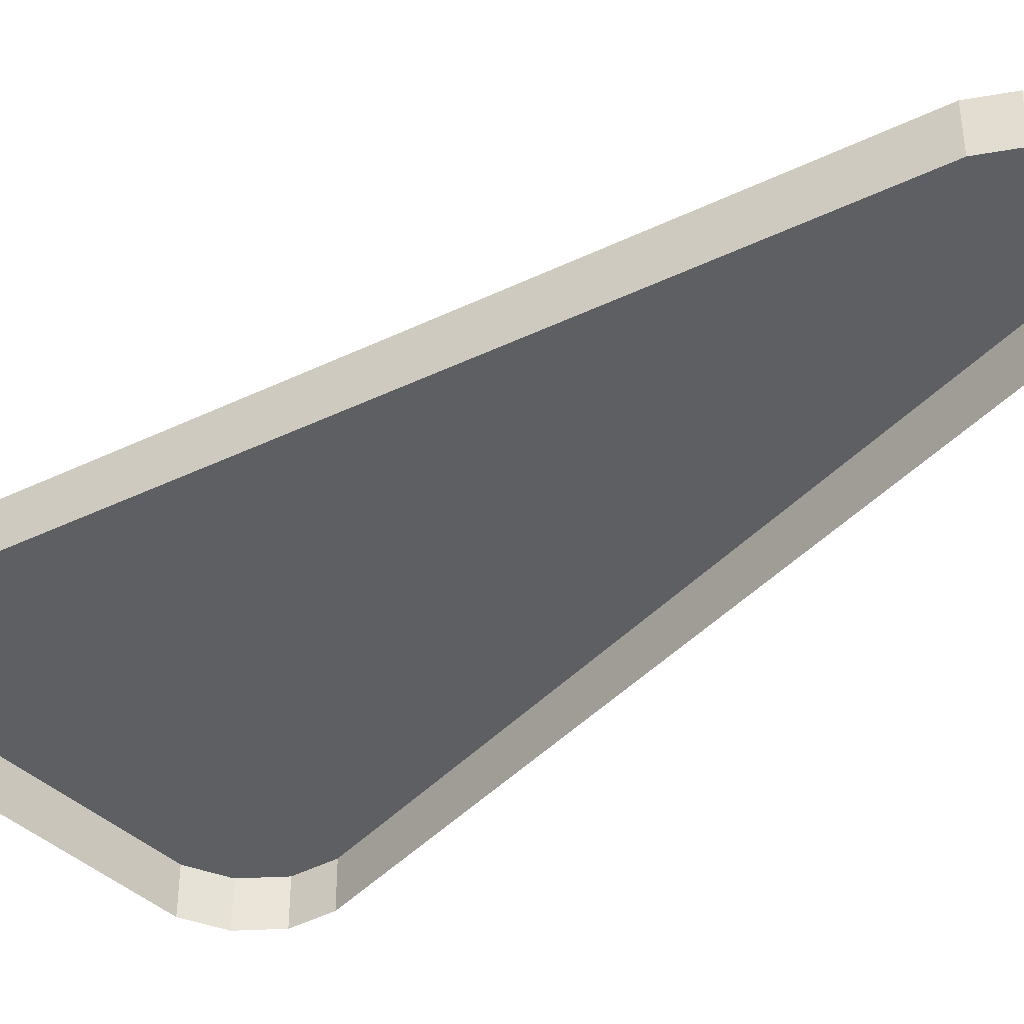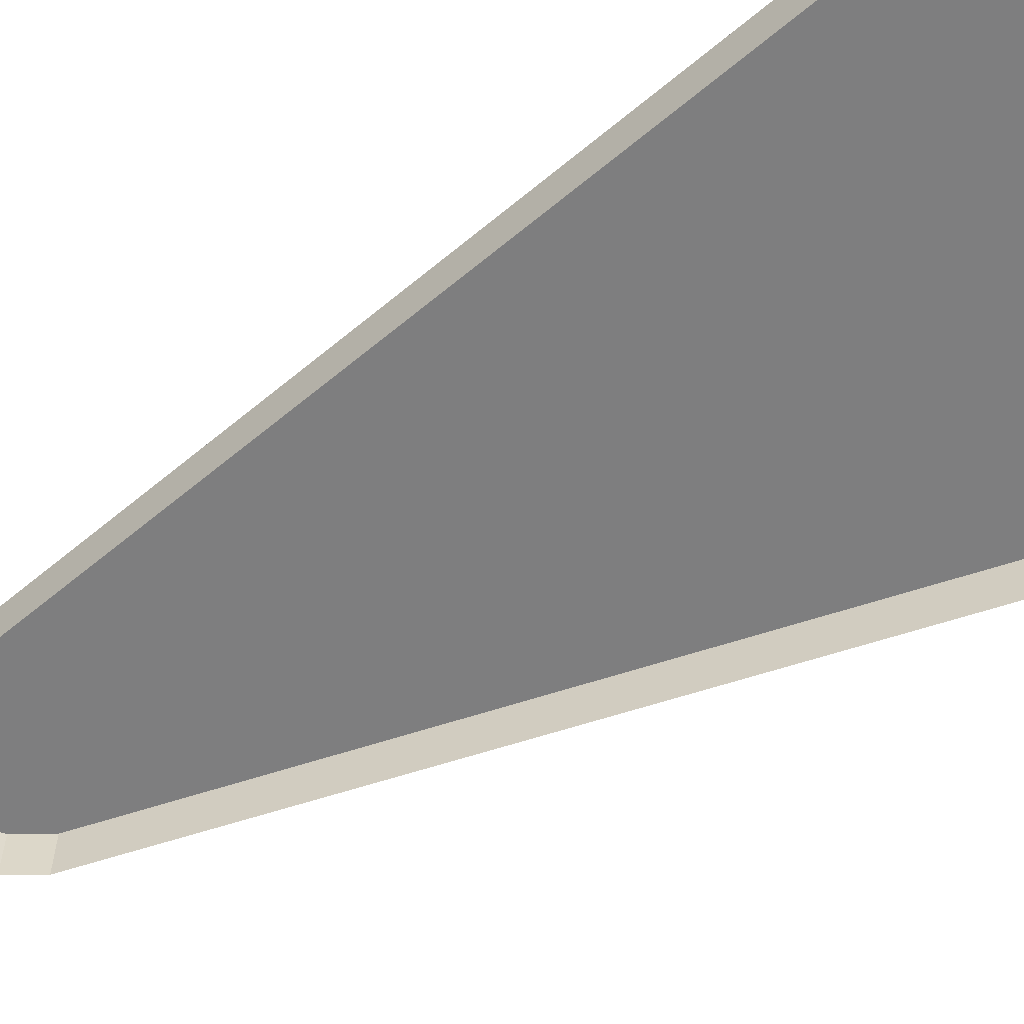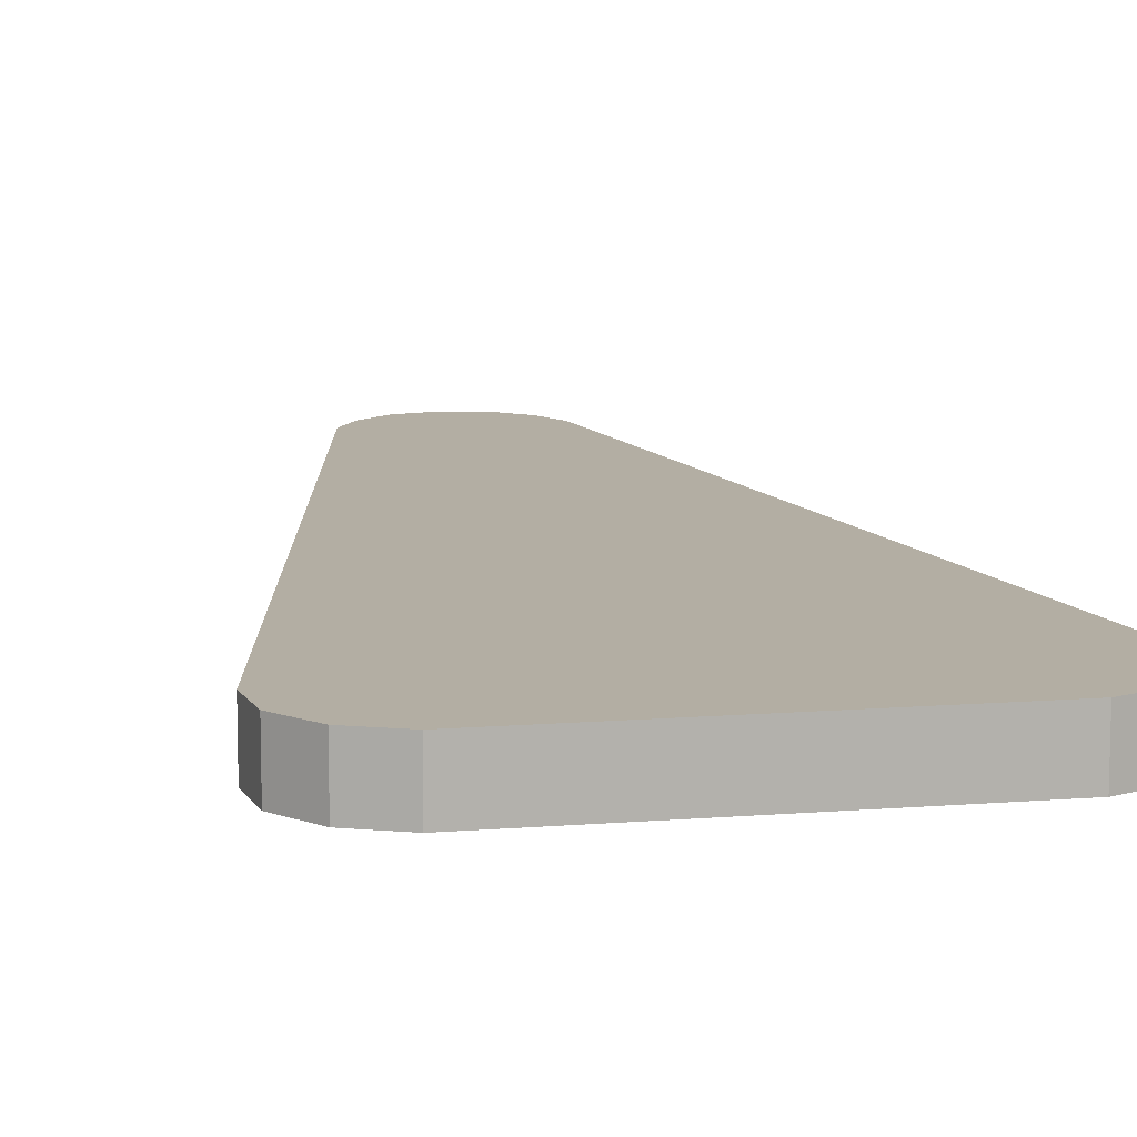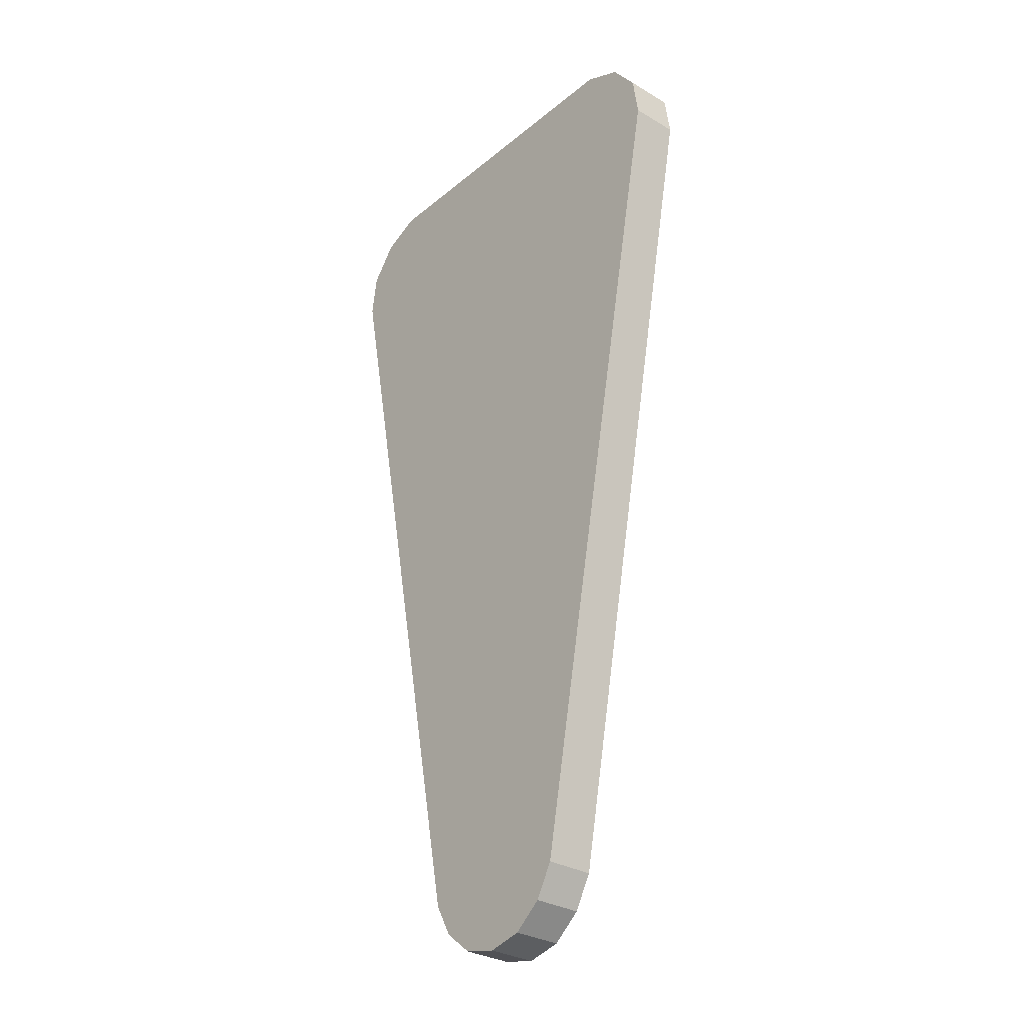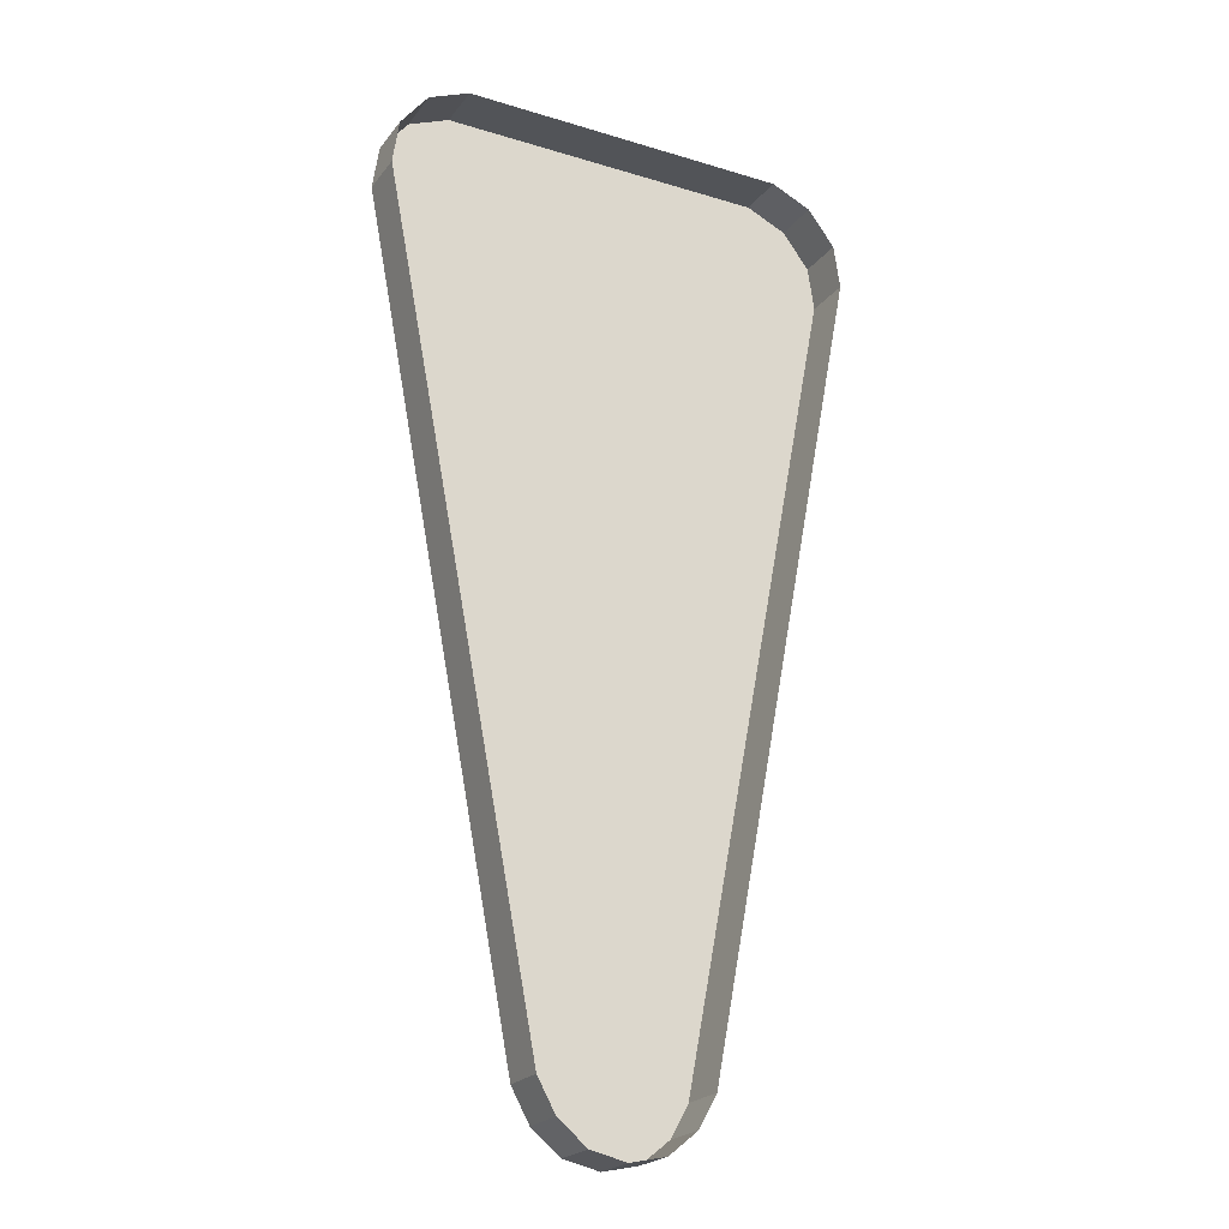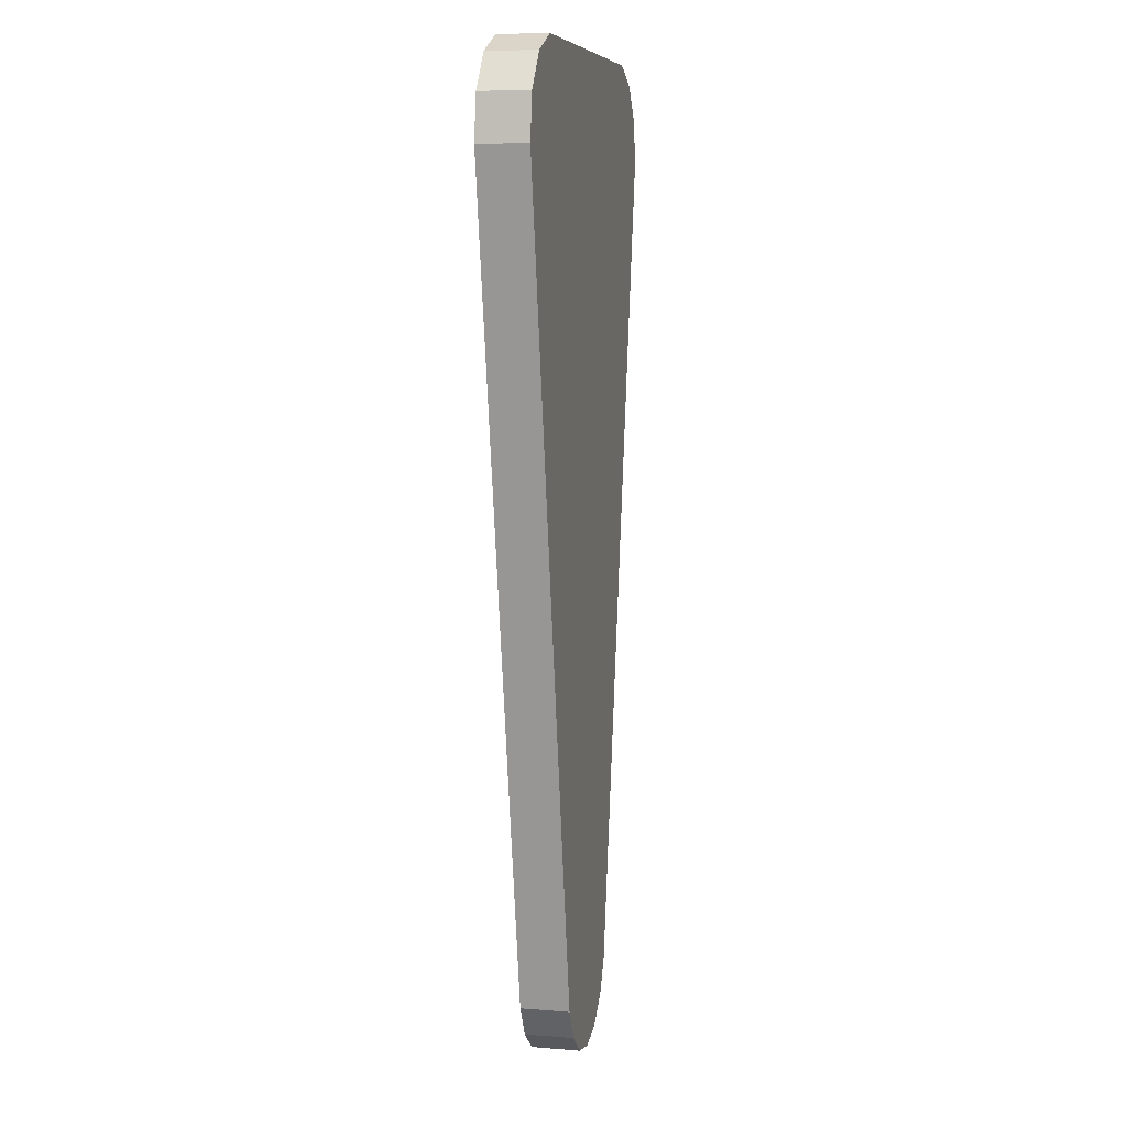
<metadata>
{"format":"obj","ext":"obj","renderer":"f3d","projection":"perspective","resolution":1024,"background":"white","views":[{"elev":-41.1,"azim":-48.8,"up":"+Z"},{"elev":-59.5,"azim":119.8,"up":"+Z"},{"elev":11.0,"azim":168.7,"up":"+Z"},{"elev":-30.7,"azim":49.6,"up":"+Y"},{"elev":-22.8,"azim":152.5,"up":"+Y"},{"elev":8.1,"azim":-77.6,"up":"+Y"}]}
</metadata>
<code>
o LM_L_LSR_UnderPF
v 392.7 701.9 -28.22
v 392.7 701.9 -32.93
v 360.8 701.9 -32.93
v 396.7 700.2 -28.22
v 396.7 700.2 -32.93
v 392.7 701.9 -32.93
v 392.7 701.9 -28.22
v 396.7 700.2 -28.22
v 392.7 701.9 -32.93
v 360.8 701.9 -32.93
v 356.8 700.2 -32.93
v 356.8 700.2 -28.22
v 360.8 701.9 -28.22
v 392.7 701.9 -28.22
v 360.8 701.9 -32.93
v 399.3 696.8 -28.22
v 399.3 696.8 -32.93
v 396.7 700.2 -32.93
v 360.8 701.9 -28.22
v 360.8 701.9 -32.93
v 356.8 700.2 -28.22
v 396.7 700.2 -28.22
v 399.3 696.8 -28.22
v 396.7 700.2 -32.93
v 356.8 700.2 -32.93
v 354.2 696.8 -32.93
v 354.2 696.8 -28.22
v 356.8 700.2 -28.22
v 356.8 700.2 -32.93
v 354.2 696.8 -28.22
v 399.9 692.5 -28.22
v 399.9 692.5 -32.93
v 399.3 696.8 -32.93
v 399.9 692.5 -28.22
v 396.7 700.2 -28.22
v 392.7 701.9 -28.22
v 399.3 696.8 -28.22
v 399.9 692.5 -28.22
v 399.3 696.8 -32.93
v 354.2 696.8 -28.22
v 354.2 696.8 -32.93
v 353.6 692.5 -32.93
v 353.6 692.5 -28.22
v 360.8 701.9 -28.22
v 399.9 692.5 -28.22
v 399.3 696.8 -28.22
v 396.7 700.2 -28.22
v 356.8 700.2 -28.22
v 354.2 696.8 -28.22
v 353.6 692.5 -28.22
v 354.2 696.8 -28.22
v 353.6 692.5 -32.93
v 353.6 692.5 -28.22
v 353.6 692.5 -32.93
v 368.7 613.9 -32.93
v 399.9 692.5 -28.22
v 384.8 613.9 -28.22
v 399.9 692.5 -32.93
v 399.9 692.5 -28.22
v 353.6 692.5 -28.22
v 368.7 613.9 -28.22
v 384.8 613.9 -28.22
v 384.8 613.9 -32.93
v 399.9 692.5 -32.93
v 368.7 613.9 -28.22
v 353.6 692.5 -28.22
v 368.7 613.9 -32.93
v 368.7 613.9 -28.22
v 384.8 613.9 -28.22
v 399.9 692.5 -28.22
v 368.7 613.9 -28.22
v 368.7 613.9 -32.93
v 370.4 610.8 -32.93
v 383 610.8 -28.22
v 383 610.8 -32.93
v 384.8 613.9 -32.93
v 384.8 613.9 -28.22
v 383 610.8 -28.22
v 384.8 613.9 -32.93
v 380.2 608.5 -32.93
v 383 610.8 -32.93
v 383 610.8 -28.22
v 370.4 610.8 -28.22
v 370.4 610.8 -32.93
v 373.2 608.5 -32.93
v 370.4 610.8 -28.22
v 368.7 613.9 -28.22
v 370.4 610.8 -32.93
v 368.7 613.9 -28.22
v 383 610.8 -28.22
v 384.8 613.9 -28.22
v 376.7 607.7 -32.93
v 380.2 608.5 -32.93
v 380.2 608.5 -28.22
v 373.2 608.5 -28.22
v 373.2 608.5 -32.93
v 376.7 607.7 -32.93
v 370.4 610.8 -28.22
v 383 610.8 -28.22
v 368.7 613.9 -28.22
v 380.2 608.5 -28.22
v 380.2 608.5 -32.93
v 383 610.8 -28.22
v 373.2 608.5 -28.22
v 370.4 610.8 -28.22
v 373.2 608.5 -32.93
v 376.7 607.7 -28.22
v 376.7 607.7 -32.93
v 380.2 608.5 -28.22
v 376.7 607.7 -28.22
v 383 610.8 -28.22
v 370.4 610.8 -28.22
v 376.7 607.7 -28.22
v 376.7 607.7 -28.22
v 380.2 608.5 -28.22
v 383 610.8 -28.22
v 370.4 610.8 -28.22
v 373.2 608.5 -28.22
v 376.7 607.7 -28.22
f 3 2 1
f 6 5 4
f 9 8 7
f 12 11 10
f 15 14 13
f 18 17 16
f 21 20 19
f 24 23 22
f 27 26 25
f 30 29 28
f 33 32 31
f 36 35 34
f 39 38 37
f 42 41 40
f 44 36 43
f 47 46 45
f 48 44 43
f 43 36 34
f 43 49 48
f 52 51 50
f 55 54 53
f 58 57 56
f 61 60 59
f 64 63 62
f 67 66 65
f 70 69 68
f 73 72 71
f 76 75 74
f 79 78 77
f 82 81 80
f 85 84 83
f 88 87 86
f 91 90 89
f 94 93 92
f 97 96 95
f 100 99 98
f 103 102 101
f 106 105 104
f 109 108 107
f 97 95 110
f 113 112 111
f 116 115 114
f 119 118 117

</code>
